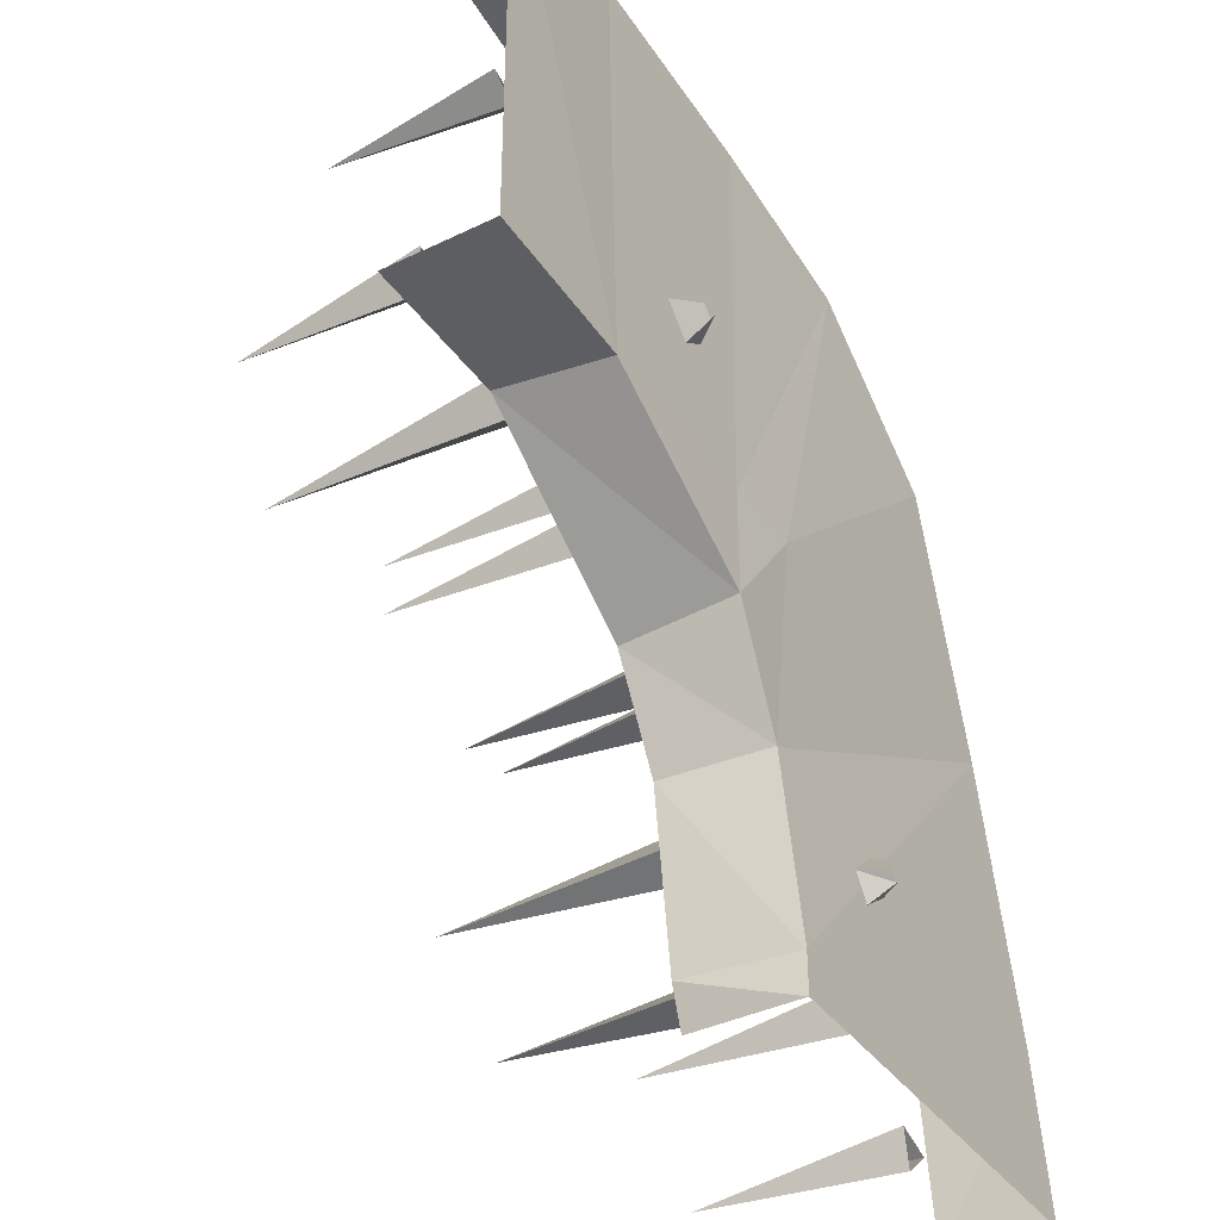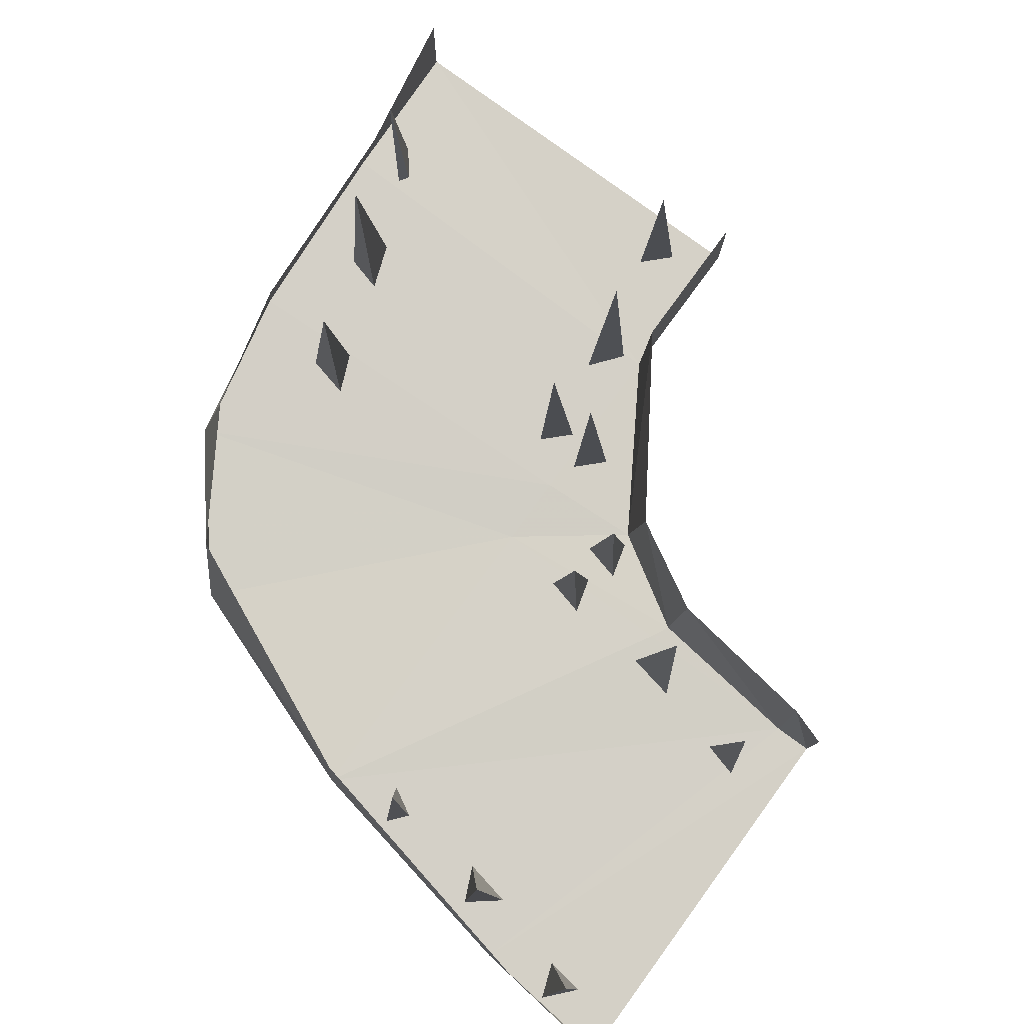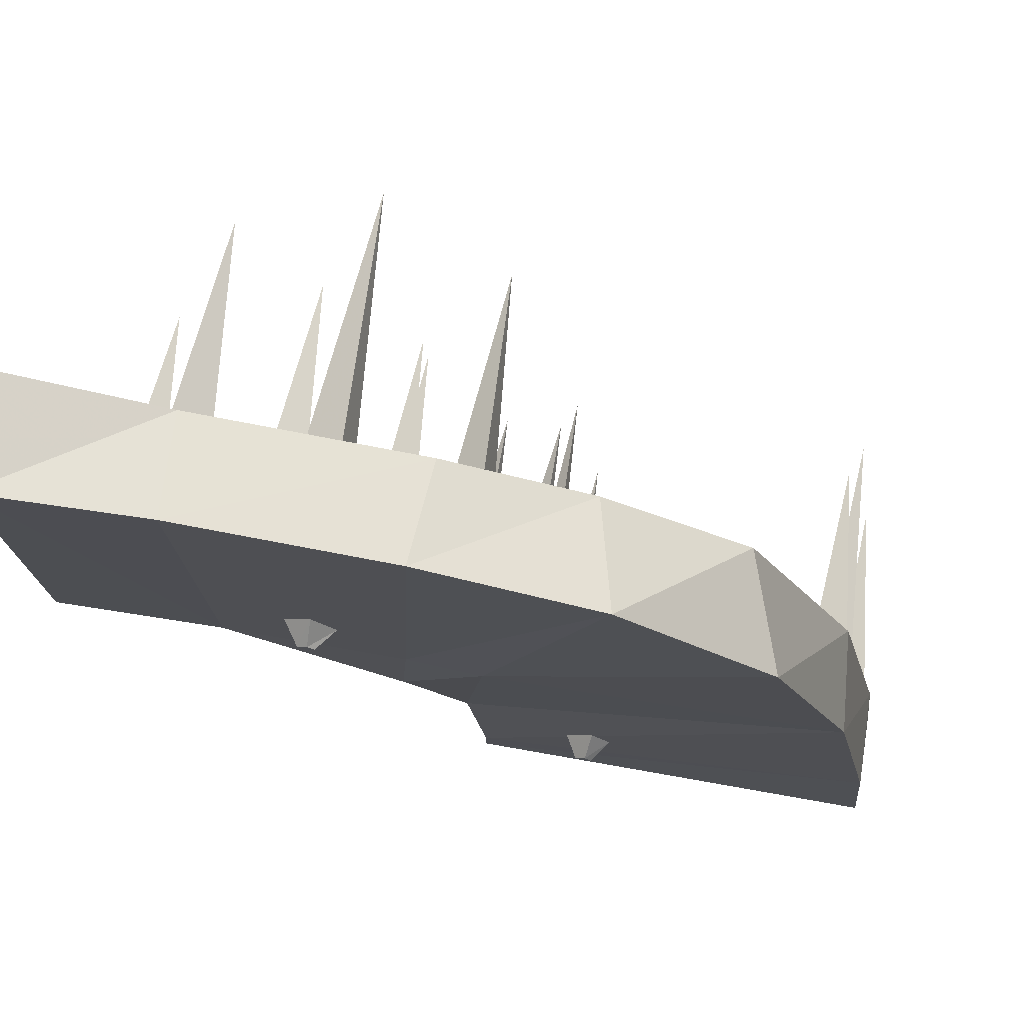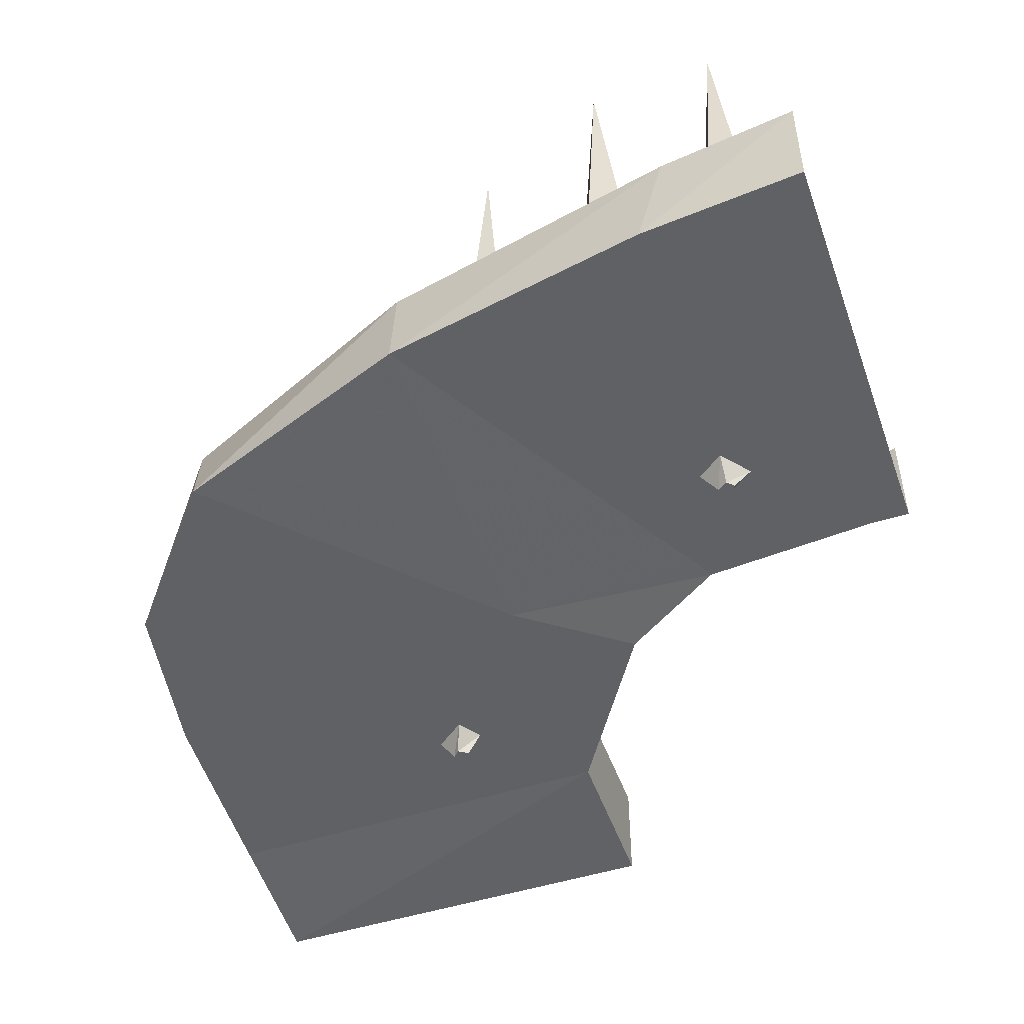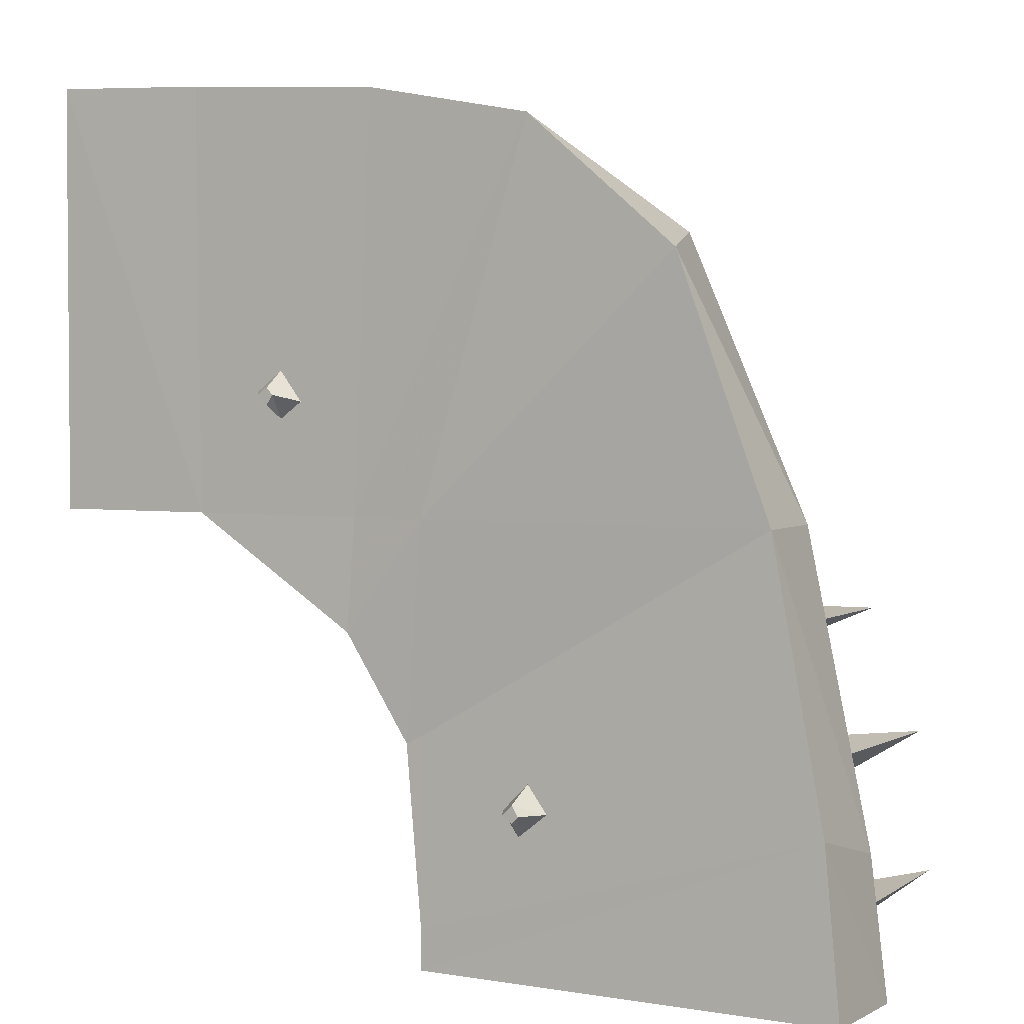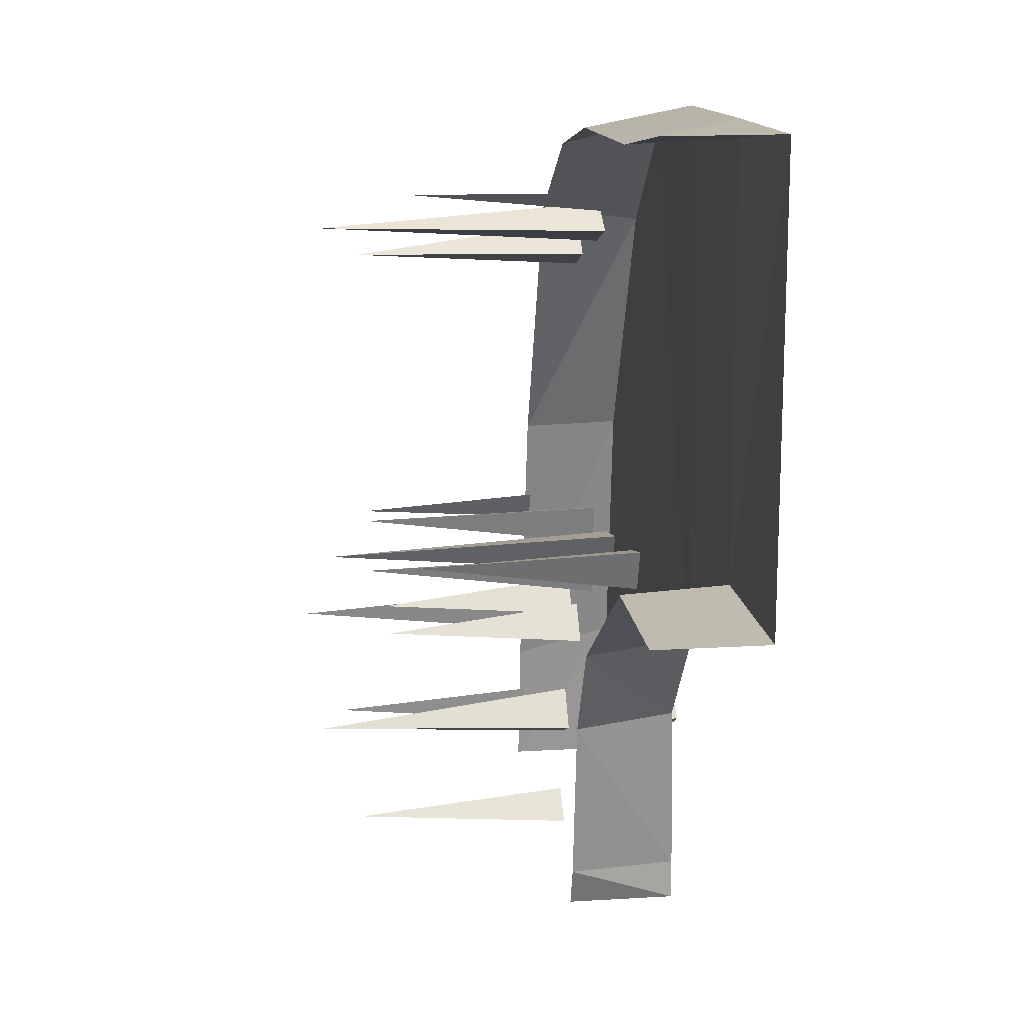
<metadata>
{"format":"obj","ext":"obj","renderer":"f3d","projection":"perspective","resolution":1024,"background":"white","views":[{"elev":-38.6,"azim":-58.6,"up":"+Z"},{"elev":79.9,"azim":126.1,"up":"+Y"},{"elev":75.8,"azim":10.0,"up":"+Z"},{"elev":-49.6,"azim":109.3,"up":"+Y"},{"elev":2.8,"azim":30.7,"up":"+Z"},{"elev":16.1,"azim":-97.2,"up":"+Z"}]}
</metadata>
<code>
v -0.1953 -7.453 -0.2578
v -0.6094 -7.445 0
v -0.6484 -7.203 0
v -0.2109 -7.203 -0.2891
v -0.04688 -7.438 -0.5
v 0 -7.453 0
v -0.1797 -7.445 0
v -0.625 -7.438 0.9844
v -1 -7.453 1
v -1 -7.453 0
v -1 -7.203 0
v -0.08594 -7.203 -0.5156
v 0 -7.453 -0.9062
v 0 -7.438 -0.4766
v 0.8359 -7.438 0
v 0.625 -7.453 0.5781
v 0.2656 -7.445 0.875
v -0.1406 -7.438 0.9531
v -0.125 -7.203 0.9062
v -0.6406 -7.203 0.9375
v -1 -7.203 1
v 0 -7.453 -1
v -0.03125 -7.203 -0.9062
v 0 -7.203 -1
v -0.125 -7.203 -0.2812
v -0.0625 -7.203 -0.2109
v -0.0625 -6.766 -0.2656
v -0.03906 -7.203 -0.3047
v -0.2812 -7.203 -0.1094
v -0.3047 -7.203 -0.02344
v -0.2656 -6.703 -0.04688
v -0.2188 -7.203 -0.04688
v 0.5312 -7.203 0.625
v 0.2031 -7.203 0.8281
v 0.8125 -7.203 0
v 0.9609 -7.445 -0.625
v 1 -7.453 -1
v 1 -7.203 -1
v 0.9609 -7.203 -0.6875
v 0.2734 -7.453 -0.5625
v 0.2109 -7.453 -0.625
v 0.2422 -7.508 -0.625
v 0.2656 -7.508 -0.6016
v 0.3203 -7.453 -0.625
v 0.2812 -7.508 -0.625
v 0.25 -7.453 -0.6797
v 0.2656 -7.508 -0.6406
v 0.7812 -6.766 -0.2109
v 0.75 -7.203 -0.1719
v 0.8359 -7.203 -0.2031
v 0.7891 -7.203 -0.2422
v 0.8359 -6.609 -0.5078
v 0.7969 -7.203 -0.4531
v 0.8828 -7.203 -0.4922
v 0.8203 -7.203 -0.5703
v 0.8984 -6.703 -0.8125
v 0.875 -7.203 -0.7656
v 0.9609 -7.203 -0.7969
v 0.8906 -7.203 -0.8594
v 0.04688 -7.203 -0.5625
v 0.1094 -7.203 -0.4844
v 0.09375 -6.609 -0.5547
v 0.1328 -7.203 -0.6016
v 0.1172 -7.203 -0.8359
v 0.1797 -7.203 -0.7734
v 0.1719 -6.703 -0.8203
v 0.2031 -7.203 -0.8594
v 0.007812 -7.203 -0.2578
v 0.07031 -7.203 -0.1875
v 0.07031 -6.766 -0.2422
v 0.09375 -7.203 -0.2812
v -0.4375 -7.453 0.2812
v -0.375 -7.453 0.2188
v -0.375 -7.508 0.25
v -0.3984 -7.508 0.2734
v -0.375 -7.453 0.3281
v -0.375 -7.508 0.2891
v -0.3203 -7.453 0.2578
v -0.3594 -7.508 0.2734
v -0.2891 -7.203 0.007812
v -0.3125 -7.203 0.09375
v -0.2734 -6.703 0.07031
v -0.2266 -7.203 0.07031
v -0.5469 -7.203 0.02344
v -0.5859 -7.203 0.1094
v -0.5312 -6.609 0.07031
v -0.4688 -7.203 0.08594
v -0.8516 -7.203 0.07812
v -0.8828 -7.203 0.1641
v -0.8359 -6.766 0.1328
v -0.7891 -7.203 0.1406
v -0.625 -6.766 0.8438
v -0.6719 -7.203 0.8438
v -0.6094 -7.203 0.7969
v -0.5859 -7.203 0.8125
v -0.3516 -6.609 0.7344
v -0.4141 -7.203 0.7266
v -0.3281 -7.203 0.7734
v -0.3047 -7.203 0.6875
v -0.0625 -6.703 0.625
v -0.1094 -7.203 0.625
v -0.03906 -7.203 0.6875
v -0.01562 -7.203 0.5859
f 1 2 3
f 1 3 4
f 1 4 1
f 1 4 4
f 1 4 5
f 1 5 6
f 1 6 7
f 1 7 2
f 2 7 8
f 2 8 9
f 2 9 10
f 2 10 11
f 2 11 3
f 5 4 12
f 5 12 13
f 5 13 14
f 5 14 6
f 6 14 15
f 6 15 16
f 6 16 17
f 6 17 7
f 7 17 18
f 7 18 8
f 8 18 19
f 8 19 20
f 8 20 9
f 9 20 21
f 22 13 23
f 22 23 24
f 23 22 13
f 23 13 12
f 25 26 27
f 25 27 28
f 28 27 26
f 22 23 24
f 29 30 31
f 29 31 32
f 32 31 30
f 17 16 33
f 17 33 34
f 17 34 18
f 18 34 19
f 16 15 35
f 16 35 33
f 36 37 38
f 36 38 39
f 36 39 15
f 36 15 13
f 36 13 22
f 36 22 37
f 40 41 42
f 40 42 43
f 40 43 44
f 44 43 45
f 44 45 46
f 46 45 47
f 46 47 41
f 41 47 42
f 42 47 45
f 42 45 43
f 48 49 50
f 48 50 51
f 48 51 49
f 52 53 54
f 52 54 55
f 52 55 53
f 56 57 58
f 56 58 59
f 56 59 57
f 60 61 62
f 60 62 63
f 63 62 61
f 64 65 66
f 64 66 67
f 67 66 65
f 68 69 70
f 68 70 71
f 71 70 69
f 13 15 14
f 15 39 35
f 72 73 74
f 72 74 75
f 72 75 76
f 76 75 77
f 76 77 78
f 78 77 79
f 78 79 73
f 73 79 74
f 74 79 77
f 74 77 75
f 80 81 82
f 80 82 83
f 83 82 81
f 84 85 86
f 84 86 87
f 87 86 85
f 88 89 90
f 88 90 91
f 91 90 89
f 92 93 94
f 92 94 95
f 92 95 93
f 96 97 98
f 96 98 99
f 96 99 97
f 100 101 102
f 100 102 103
f 100 103 101

</code>
